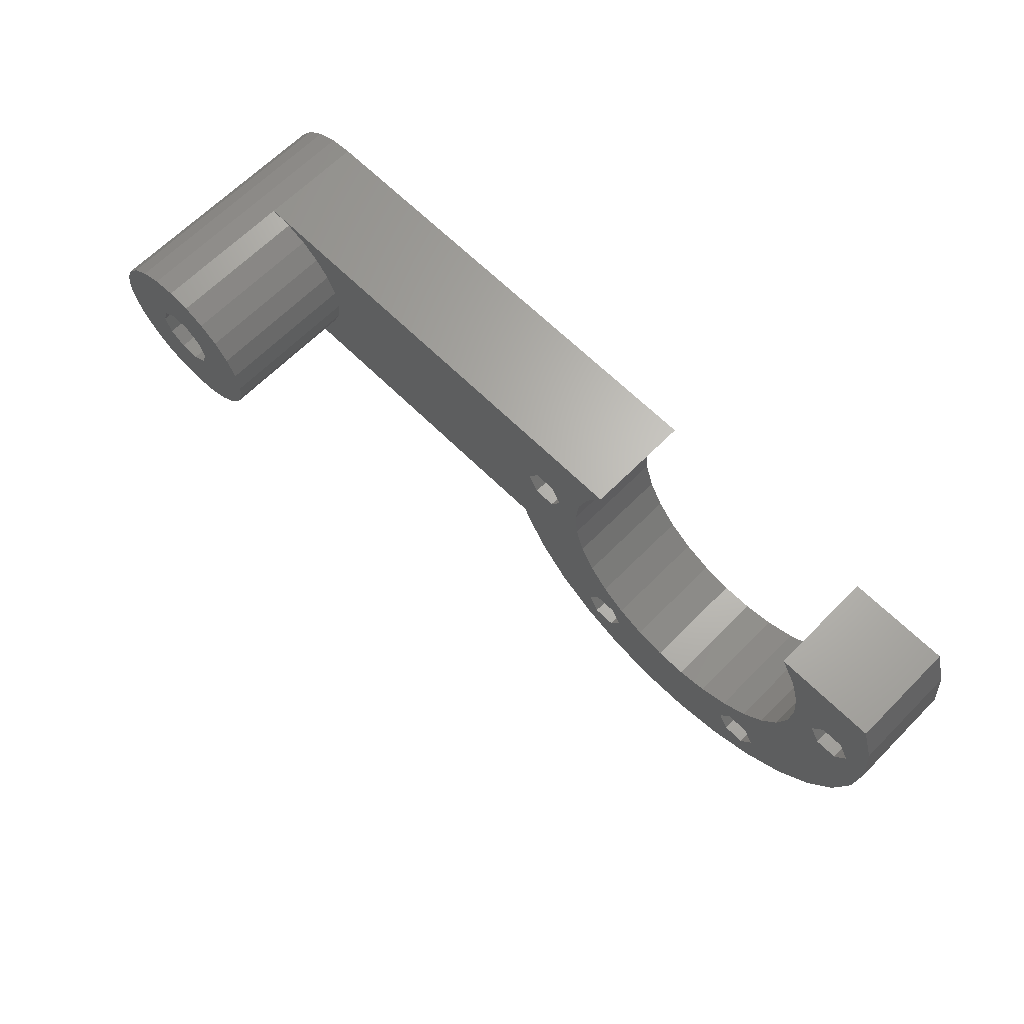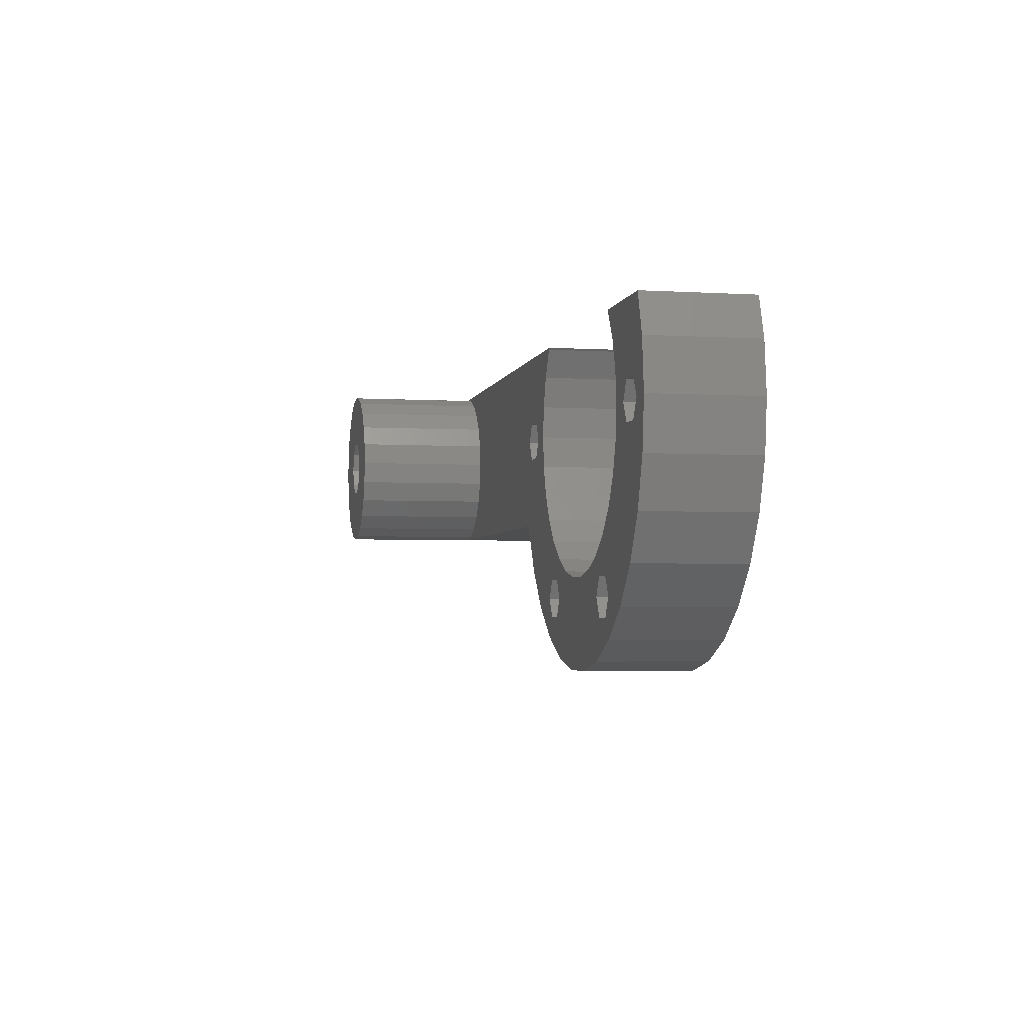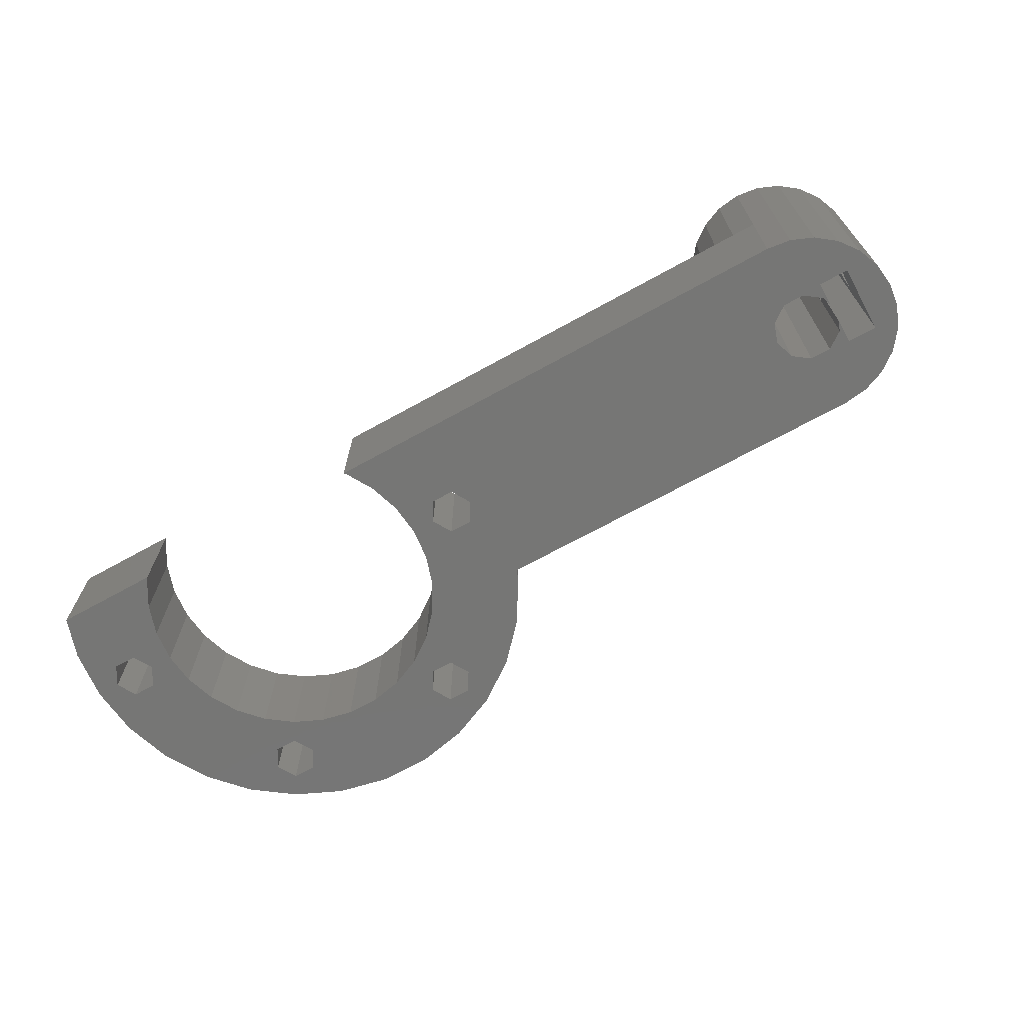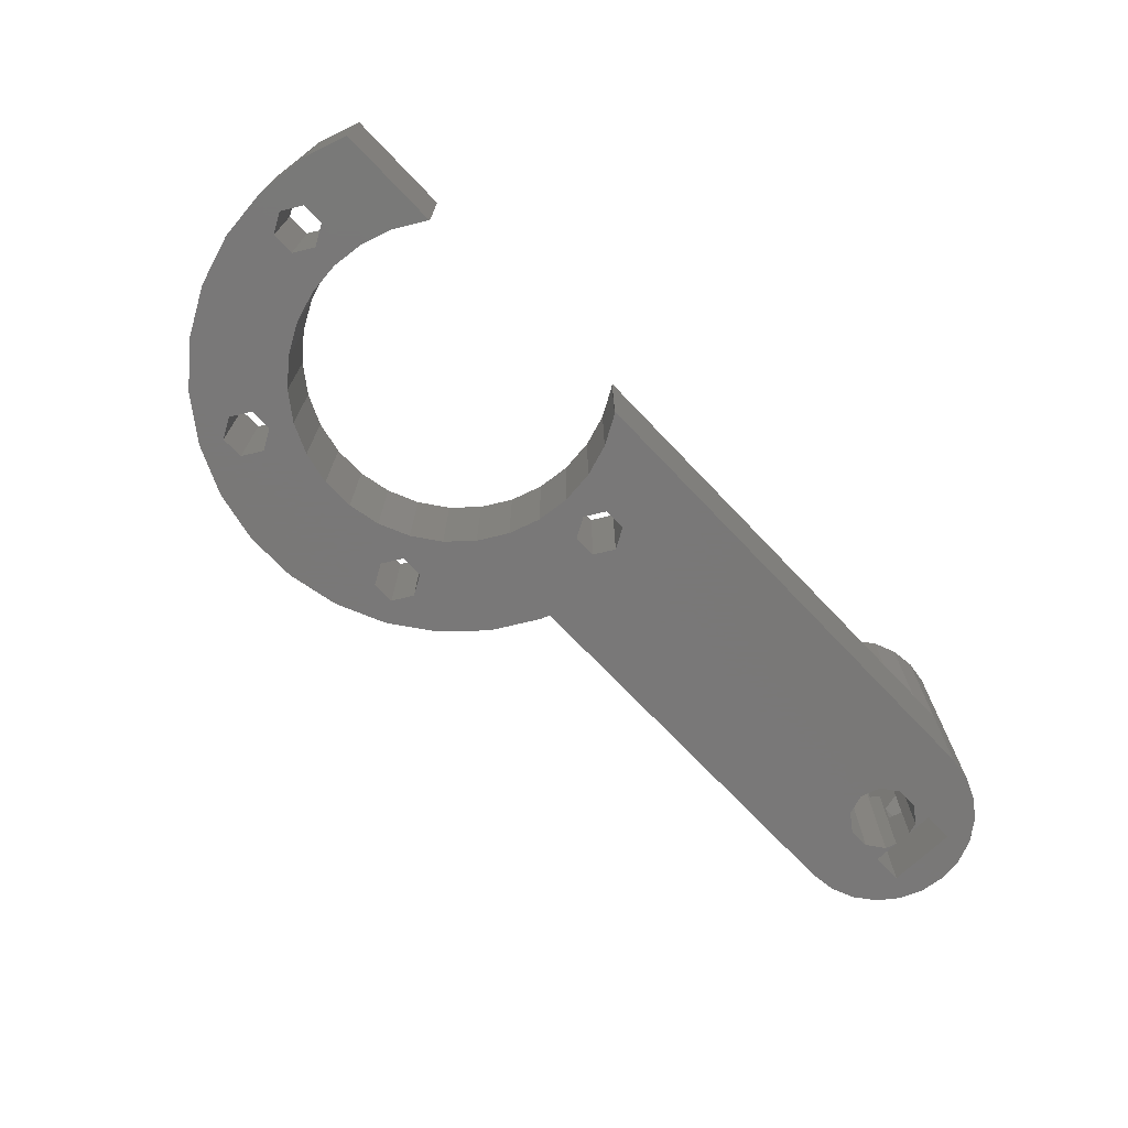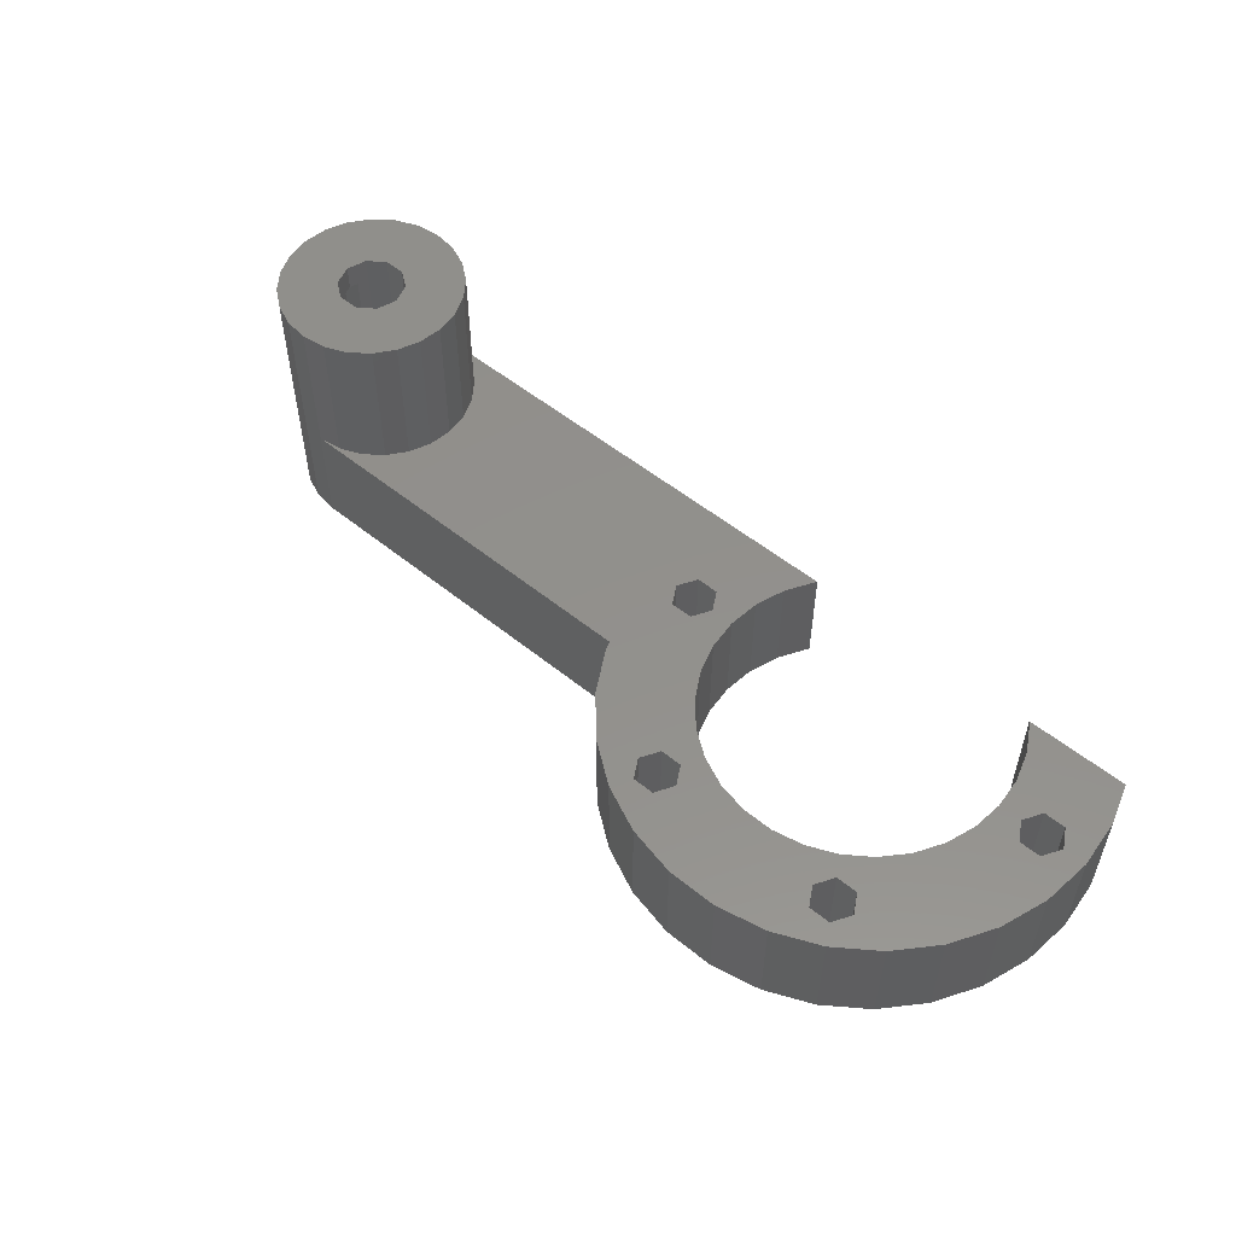
<metadata>
{"format":"stl","ext":"stl","renderer":"f3d","projection":"perspective","resolution":1024,"background":"white","views":[{"elev":65.5,"azim":44.8,"up":"+Y"},{"elev":-3.2,"azim":78.5,"up":"+Y"},{"elev":-68.3,"azim":-151.0,"up":"+Z"},{"elev":-71.3,"azim":133.6,"up":"+Z"},{"elev":53.6,"azim":40.9,"up":"+Z"}]}
</metadata>
<code>
# stl→obj: 249 verts, 518 faces
v -7.5 0 0
v -7.244 1.941 0
v -7.244 -1.941 0
v -6.495 3.75 0
v -5.303 5.303 0
v -3.75 6.495 0
v -4.9 2.75 0
v -1.941 7.244 0
v 31.92 2.214e-15 0
v 2.729 0 0
v 32.83 1.587 0
v 2.208 1.604 0
v 0 7.5 0
v 30 7.5 0
v 39.89 7.347 0
v 38.58 5.084 0
v -2.5 -0.7037 0
v -2.208 -1.604 0
v -2.5 -2.75 0
v 40.02 7.5 0
v 0 -7.5 0
v 31.52 -7.5 0
v 62.23 -2.599 0
v 68.48 7.5 0
v 61.42 -5.084 0
v 62.5 0 0
v 62.23 2.599 0
v 61.42 5.084 0
v 60.11 7.347 0
v 59.98 7.5 0
v 65.33 1.587 0
v 69.56 4.158 0
v 68.08 -4.429e-15 0
v 70 0 0
v 60.11 -7.347 0
v 58.36 -9.289 0
v 69.56 -4.158 0
v 56.25 -10.83 0
v 68.27 -8.135 0
v 53.86 -11.89 0
v 66.18 -11.76 0
v 51.31 -12.43 0
v 59.96 -14.07 0
v 63.38 -14.86 0
v 59.04 -15.66 0
v 60 -17.32 0
v 43.71 -14.07 0
v 56.18 -19.02 0
v 36.62 -14.86 0
v 52.09 -19.89 0
v 40 -17.32 0
v 47.91 -19.89 0
v 43.82 -19.02 0
v 42.79 -15.66 0
v 40.96 -15.66 0
v 33.82 -11.76 0
v 40.04 -14.07 0
v 41.64 -9.289 0
v 43.75 -10.83 0
v 31.73 -8.135 0
v -4.9 -2.75 0
v 39.89 -7.347 0
v -1.941 -7.244 0
v -3.75 -6.495 0
v -5.303 -5.303 0
v -6.495 -3.75 0
v -2.5 2.75 0
v 37.77 2.599 0
v -2.208 1.604 0
v -2.5 0.7037 0
v 38.58 -5.084 0
v -0.8432 -2.595 0
v 0.8432 -2.595 0
v 32.83 -1.587 0
v 37.77 -2.599 0
v 2.208 -1.604 0
v 0.8432 2.595 0
v -0.8432 2.595 0
v 34.67 1.587 0
v 35.58 1.766e-15 0
v 34.67 -1.587 0
v 37.5 0 0
v 42.79 -12.49 0
v 56.29 -14.07 0
v 57.21 -12.49 0
v 40.96 -12.49 0
v 48.69 -12.43 0
v 46.14 -11.89 0
v 65.33 -1.587 0
v 57.21 -15.66 0
v 64.42 -3.531e-15 0
v 59.04 -12.49 0
v 67.17 1.587 0
v 64.42 -1.766e-15 0
v 67.17 -1.587 0
v 68.08 0 0
v 68.08 -2.214e-15 0
v 64.42 0 0
v -7.5 0 8.668
v -7.291 1.587 9.584
v -7.291 1.587 11.42
v -7.5 3.09e-15 12.33
v -7.5 0 10.5
v -7.5 0 21
v -7.244 1.941 21
v -7.291 -1.587 11.42
v -7.244 -1.941 21
v -7.5 -3.09e-15 12.33
v -7.291 -1.587 9.584
v -6.495 -3.75 21
v -5.303 -5.303 21
v -3.75 -6.495 21
v -1.941 -7.244 21
v 0 -7.5 21
v 0 -7.5 9
v 31.52 -7.5 9
v 31.73 -8.135 9
v 33.82 -11.76 9
v 36.62 -14.86 9
v 40 -17.32 9
v 43.82 -19.02 9
v 47.91 -19.89 9
v 52.09 -19.89 9
v 56.18 -19.02 9
v 60 -17.32 9
v 63.38 -14.86 9
v 66.18 -11.76 9
v 68.27 -8.135 9
v 69.56 -4.158 9
v 70 0 9
v 69.56 4.158 9
v 68.48 7.5 9
v 59.98 7.5 9
v 60.11 7.347 9
v 61.42 5.084 9
v 62.23 2.599 9
v 62.5 0 9
v 62.23 -2.599 9
v 61.42 -5.084 9
v 60.11 -7.347 9
v 58.36 -9.289 9
v 56.25 -10.83 9
v 53.86 -11.89 9
v 51.31 -12.43 9
v 48.69 -12.43 9
v 46.14 -11.89 9
v 43.75 -10.83 9
v 41.64 -9.289 9
v 39.89 -7.347 9
v 38.58 -5.084 9
v 37.77 -2.599 9
v 37.5 0 9
v 37.77 2.599 9
v 38.58 5.084 9
v 39.89 7.347 9
v 40.02 7.5 9
v 30 7.5 9
v 0 7.5 9
v -1.941 7.244 21
v 0 7.5 21
v -3.75 6.495 21
v -5.303 5.303 21
v -6.495 3.75 21
v -4.9 0 12.33
v -4.9 2.75 18.93
v -4.9 -2.75 18.93
v -4.9 1.587 9.584
v -4.9 0 8.668
v -4.9 -1.587 11.42
v -4.9 1.587 11.42
v -4.9 -1.587 9.584
v -2.5 2.75 18.93
v -2.5 0.7037 18.93
v -2.5 1.587 11.42
v -2.5 0.7037 11.93
v -2.5 1.587 9.584
v -2.5 0.7037 9.074
v -2.213 1.587 9.584
v -2.213 1.587 11.42
v -2.208 1.604 21
v -2.729 0 21
v -2.729 0 18.93
v -0.8432 2.595 21
v 0.8432 2.595 21
v 2.208 1.604 21
v 2.729 0 21
v 2.208 -1.604 21
v 0.8432 -2.595 21
v -0.8432 -2.595 21
v -2.208 -1.604 21
v -2.213 -1.587 9.584
v -2.5 -0.7037 9.074
v -2.213 -1.587 11.42
v -2.5 -0.7037 11.93
v -2.5 -0.7037 18.93
v -2.5 -2.75 18.93
v -2.5 -1.587 11.42
v -2.5 -1.587 9.584
v 31.92 2.214e-15 9
v 32.83 -1.587 9
v 32.83 1.587 9
v 34.67 1.587 9
v 35.58 1.766e-15 9
v 34.67 -1.587 9
v 40.96 -12.49 9
v 40.04 -14.07 9
v 42.79 -12.49 9
v 43.71 -14.07 9
v 42.79 -15.66 9
v 40.96 -15.66 9
v 57.21 -12.49 9
v 56.29 -14.07 9
v 57.21 -15.66 9
v 59.04 -12.49 9
v 59.96 -14.07 9
v 59.04 -15.66 9
v 64.42 -1.766e-15 9
v 64.42 -3.531e-15 9
v 64.42 0 9
v 65.33 1.587 9
v 67.17 1.587 9
v 68.08 0 9
v 68.08 -2.214e-15 9
v 68.08 -4.429e-15 9
v 67.17 -1.587 9
v 65.33 -1.587 9
v 1.941 -7.244 21
v 3.75 -6.495 21
v 5.303 -5.303 21
v 6.495 -3.75 21
v 7.244 1.941 21
v 7.5 0 21
v 5.303 5.303 21
v 6.495 3.75 21
v 3.75 6.495 21
v 1.941 7.244 21
v 7.244 -1.941 21
v -7.5 0 12.33
v 1.941 -7.244 9
v 3.75 -6.495 9
v 1.941 7.244 9
v 3.75 6.495 9
v 5.303 5.303 9
v 6.495 3.75 9
v 7.244 1.941 9
v 7.5 0 9
v 7.244 -1.941 9
v 5.303 -5.303 9
v 6.495 -3.75 9
f 1 2 3
f 3 2 4
f 3 4 5
f 3 5 6
f 7 6 8
f 9 10 11
f 12 13 14
f 10 15 16
f 17 18 19
f 12 14 20
f 21 19 22
f 23 24 25
f 26 24 23
f 27 24 26
f 28 24 27
f 29 30 24
f 29 24 28
f 31 24 32
f 33 32 34
f 35 34 36
f 36 34 37
f 36 37 38
f 38 37 39
f 38 39 40
f 40 39 41
f 40 41 42
f 43 41 44
f 45 44 46
f 47 46 48
f 49 48 50
f 51 52 53
f 47 48 54
f 55 48 49
f 55 56 57
f 58 59 60
f 21 61 19
f 62 58 22
f 7 8 13
f 3 21 63
f 3 63 64
f 3 64 65
f 3 65 66
f 3 6 7
f 61 3 7
f 7 13 67
f 3 61 21
f 22 58 60
f 10 16 68
f 67 69 70
f 71 62 72
f 71 72 73
f 74 75 76
f 77 13 12
f 69 13 78
f 78 13 77
f 67 13 69
f 79 68 80
f 81 75 74
f 80 82 81
f 82 75 81
f 83 46 47
f 68 82 80
f 84 42 85
f 57 56 86
f 68 79 11
f 12 15 10
f 84 87 42
f 60 59 88
f 88 87 86
f 54 48 55
f 60 86 56
f 60 88 86
f 89 35 25
f 87 46 83
f 87 83 86
f 45 46 90
f 87 84 90
f 87 90 46
f 89 25 91
f 43 44 45
f 92 41 43
f 31 32 93
f 42 41 92
f 42 92 85
f 25 94 91
f 33 34 95
f 35 89 95
f 35 95 34
f 96 32 33
f 93 32 96
f 97 96 33
f 98 24 31
f 25 24 98
f 25 98 94
f 49 50 52
f 49 52 51
f 56 55 49
f 12 20 15
f 76 75 71
f 10 68 11
f 74 10 9
f 74 76 10
f 72 62 22
f 72 22 19
f 18 72 19
f 76 71 73
f 1 99 2
f 2 99 100
f 2 100 101
f 102 103 104
f 102 104 101
f 101 104 105
f 101 105 2
f 1 3 99
f 106 3 107
f 108 107 104
f 103 108 104
f 109 3 106
f 99 3 109
f 106 107 108
f 3 66 107
f 107 66 110
f 66 65 110
f 110 65 111
f 111 65 64
f 112 111 64
f 112 64 63
f 113 112 63
f 113 63 21
f 114 113 115
f 115 113 21
f 115 21 22
f 116 115 22
f 22 60 116
f 116 60 117
f 60 56 117
f 117 56 118
f 56 49 118
f 118 49 119
f 119 49 51
f 120 119 51
f 120 51 53
f 121 120 53
f 121 53 52
f 122 121 52
f 122 52 50
f 123 122 50
f 123 50 48
f 124 123 48
f 124 48 46
f 125 124 46
f 125 46 44
f 126 125 44
f 126 44 41
f 127 126 41
f 127 41 39
f 128 127 39
f 128 39 37
f 129 128 37
f 129 37 34
f 130 129 34
f 34 32 131
f 130 34 131
f 32 24 132
f 131 32 132
f 30 133 24
f 24 133 132
f 134 133 29
f 29 133 30
f 135 134 28
f 28 134 29
f 136 135 27
f 27 135 28
f 137 136 26
f 26 136 27
f 137 26 138
f 138 26 23
f 138 23 139
f 139 23 25
f 139 25 140
f 140 25 35
f 140 35 141
f 141 35 36
f 141 36 142
f 142 36 38
f 142 38 143
f 143 38 40
f 143 40 144
f 144 40 42
f 144 42 145
f 145 42 87
f 145 87 146
f 146 87 88
f 146 88 147
f 147 88 59
f 147 59 148
f 148 59 58
f 149 148 58
f 62 149 58
f 150 149 62
f 71 150 62
f 151 150 71
f 75 151 71
f 152 151 75
f 82 152 75
f 68 153 152
f 82 68 152
f 16 154 153
f 68 16 153
f 15 155 154
f 16 15 154
f 20 156 155
f 15 20 155
f 14 157 20
f 20 157 156
f 13 158 14
f 14 158 157
f 8 159 13
f 158 159 160
f 13 159 158
f 6 161 8
f 8 161 159
f 5 162 6
f 6 162 161
f 4 163 5
f 5 163 162
f 2 105 4
f 4 105 163
f 164 165 166
f 167 168 7
f 61 169 166
f 170 165 164
f 7 165 170
f 168 171 7
f 7 170 167
f 61 171 169
f 61 7 171
f 169 164 166
f 67 172 165
f 7 67 165
f 173 174 175
f 172 174 173
f 176 174 172
f 176 172 67
f 176 67 177
f 67 70 177
f 178 69 179
f 173 175 179
f 180 173 179
f 177 70 178
f 70 69 178
f 69 180 179
f 180 181 173
f 182 173 181
f 78 183 180
f 69 78 180
f 77 184 183
f 78 77 183
f 12 185 184
f 77 12 184
f 186 185 10
f 10 185 12
f 186 10 187
f 187 10 76
f 187 76 188
f 188 76 73
f 188 73 189
f 189 73 72
f 189 72 190
f 190 72 18
f 191 190 18
f 17 192 18
f 193 190 191
f 194 195 193
f 195 190 193
f 181 190 195
f 192 191 18
f 195 182 181
f 195 194 196
f 196 194 197
f 196 197 198
f 198 192 17
f 198 17 196
f 196 17 19
f 196 19 166
f 166 19 61
f 199 200 74
f 9 199 74
f 11 201 199
f 9 11 199
f 79 202 201
f 11 79 201
f 203 202 80
f 80 202 79
f 203 80 204
f 204 80 81
f 204 81 200
f 200 81 74
f 86 205 206
f 57 86 206
f 83 207 205
f 86 83 205
f 208 207 47
f 47 207 83
f 208 47 209
f 209 47 54
f 209 54 210
f 210 54 55
f 206 210 55
f 57 206 55
f 85 211 212
f 84 85 212
f 212 213 90
f 84 212 90
f 92 214 211
f 85 92 211
f 215 214 43
f 43 214 92
f 215 43 216
f 216 43 45
f 216 45 213
f 213 45 90
f 94 217 218
f 91 94 218
f 219 217 94
f 98 219 94
f 31 220 219
f 98 31 219
f 93 221 220
f 31 93 220
f 222 221 96
f 96 221 93
f 222 96 223
f 223 96 97
f 224 223 33
f 33 223 97
f 224 33 225
f 225 33 95
f 225 95 226
f 226 95 89
f 218 226 89
f 91 218 89
f 105 104 107
f 111 105 110
f 110 105 107
f 112 105 111
f 113 105 112
f 114 105 113
f 227 105 114
f 228 105 227
f 190 105 228
f 187 229 230
f 184 185 231
f 185 186 232
f 233 105 234
f 235 105 233
f 236 105 235
f 160 105 236
f 159 105 160
f 161 105 159
f 162 105 161
f 163 105 162
f 189 190 228
f 188 189 229
f 186 187 237
f 187 188 229
f 234 105 183
f 234 184 231
f 234 183 184
f 231 185 232
f 232 186 237
f 180 183 105
f 237 187 230
f 229 189 228
f 190 181 105
f 181 180 105
f 102 238 108
f 103 102 108
f 170 164 101
f 101 164 238
f 101 238 102
f 167 170 101
f 100 167 101
f 168 167 100
f 99 168 100
f 109 171 168
f 99 109 168
f 169 171 106
f 106 171 109
f 164 169 238
f 238 169 106
f 238 106 108
f 114 115 239
f 227 114 239
f 117 118 116
f 239 115 116
f 140 141 128
f 201 202 153
f 118 119 116
f 119 120 116
f 120 121 116
f 212 143 144
f 205 207 116
f 207 208 124
f 207 125 116
f 146 147 116
f 149 150 239
f 149 239 116
f 151 204 239
f 152 202 203
f 132 133 134
f 135 136 131
f 131 132 135
f 220 131 136
f 203 204 152
f 219 136 137
f 219 220 136
f 150 151 239
f 128 129 139
f 141 142 127
f 128 139 140
f 214 215 126
f 127 128 141
f 151 152 204
f 126 127 142
f 147 148 116
f 211 142 143
f 125 144 145
f 125 146 116
f 125 145 146
f 215 216 126
f 148 149 116
f 134 135 132
f 137 138 218
f 200 199 240
f 157 158 241
f 157 241 242
f 157 242 243
f 157 243 244
f 157 244 245
f 157 245 246
f 157 246 247
f 248 155 156
f 157 247 249
f 206 205 116
f 156 157 248
f 201 154 240
f 212 211 143
f 152 153 202
f 153 154 201
f 210 206 116
f 226 218 138
f 208 209 123
f 124 125 207
f 209 121 122
f 123 124 208
f 209 210 121
f 122 123 209
f 121 210 116
f 125 213 144
f 213 212 144
f 214 142 211
f 126 142 214
f 125 216 213
f 125 126 216
f 138 139 129
f 217 137 218
f 224 225 130
f 219 137 217
f 222 223 130
f 221 131 220
f 130 131 221
f 221 222 130
f 130 223 224
f 129 225 138
f 129 130 225
f 225 226 138
f 249 248 157
f 248 154 155
f 248 240 154
f 199 201 240
f 240 204 200
f 240 239 204
f 158 160 241
f 241 160 236
f 172 173 165
f 165 173 182
f 165 182 195
f 165 195 196
f 165 196 166
f 178 176 177
f 174 179 175
f 178 179 174
f 176 178 174
f 194 193 197
f 193 191 197
f 197 191 198
f 191 192 198
f 241 236 242
f 242 236 235
f 242 235 243
f 243 235 233
f 244 243 233
f 234 244 233
f 245 244 234
f 231 245 234
f 246 245 231
f 232 246 231
f 237 247 246
f 232 237 246
f 230 249 247
f 237 230 247
f 229 248 249
f 230 229 249
f 228 240 248
f 229 228 248
f 227 239 240
f 228 227 240

</code>
